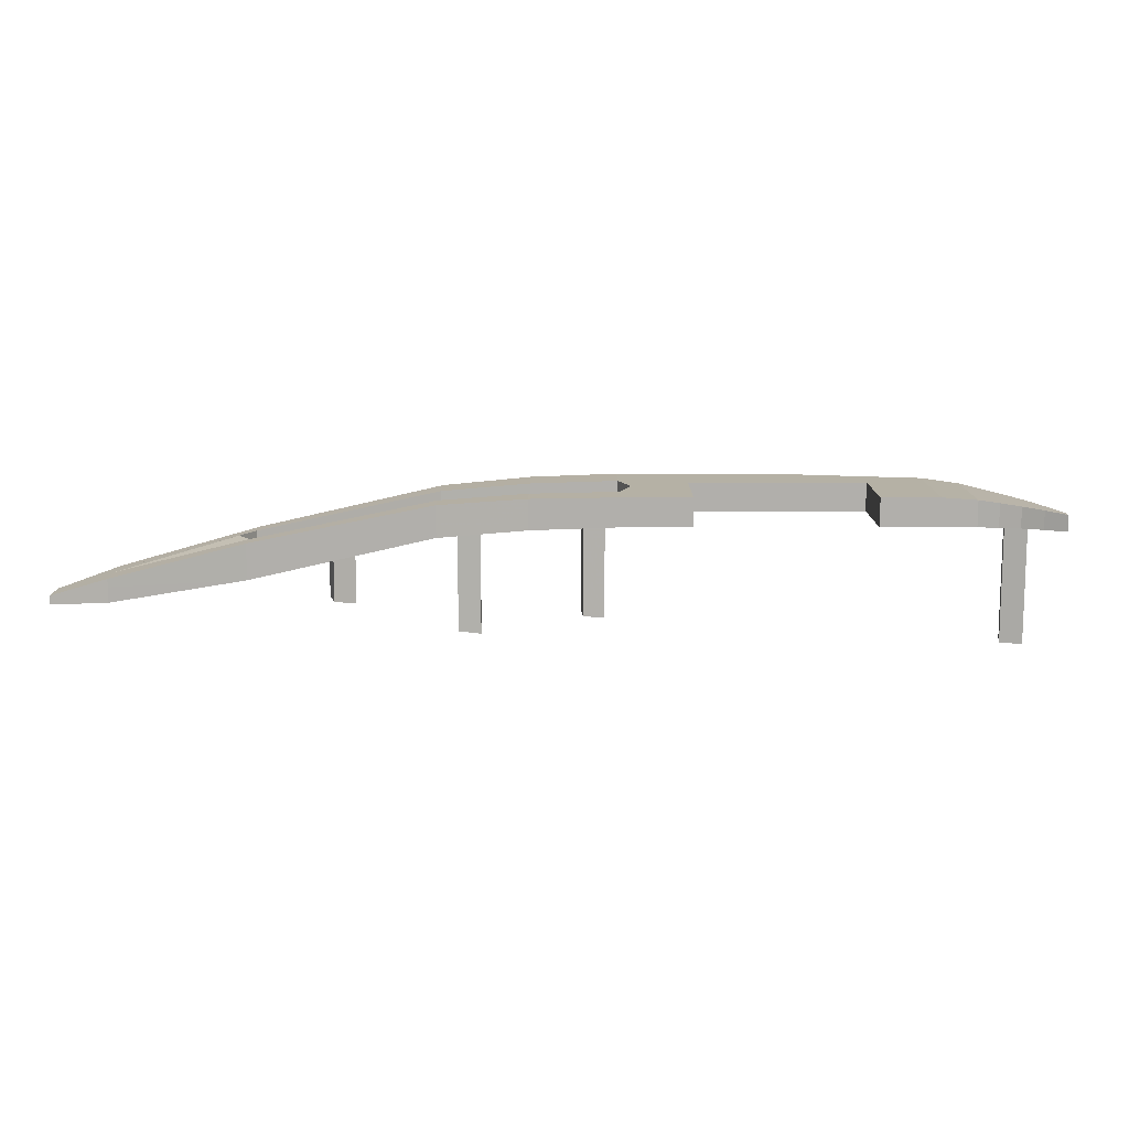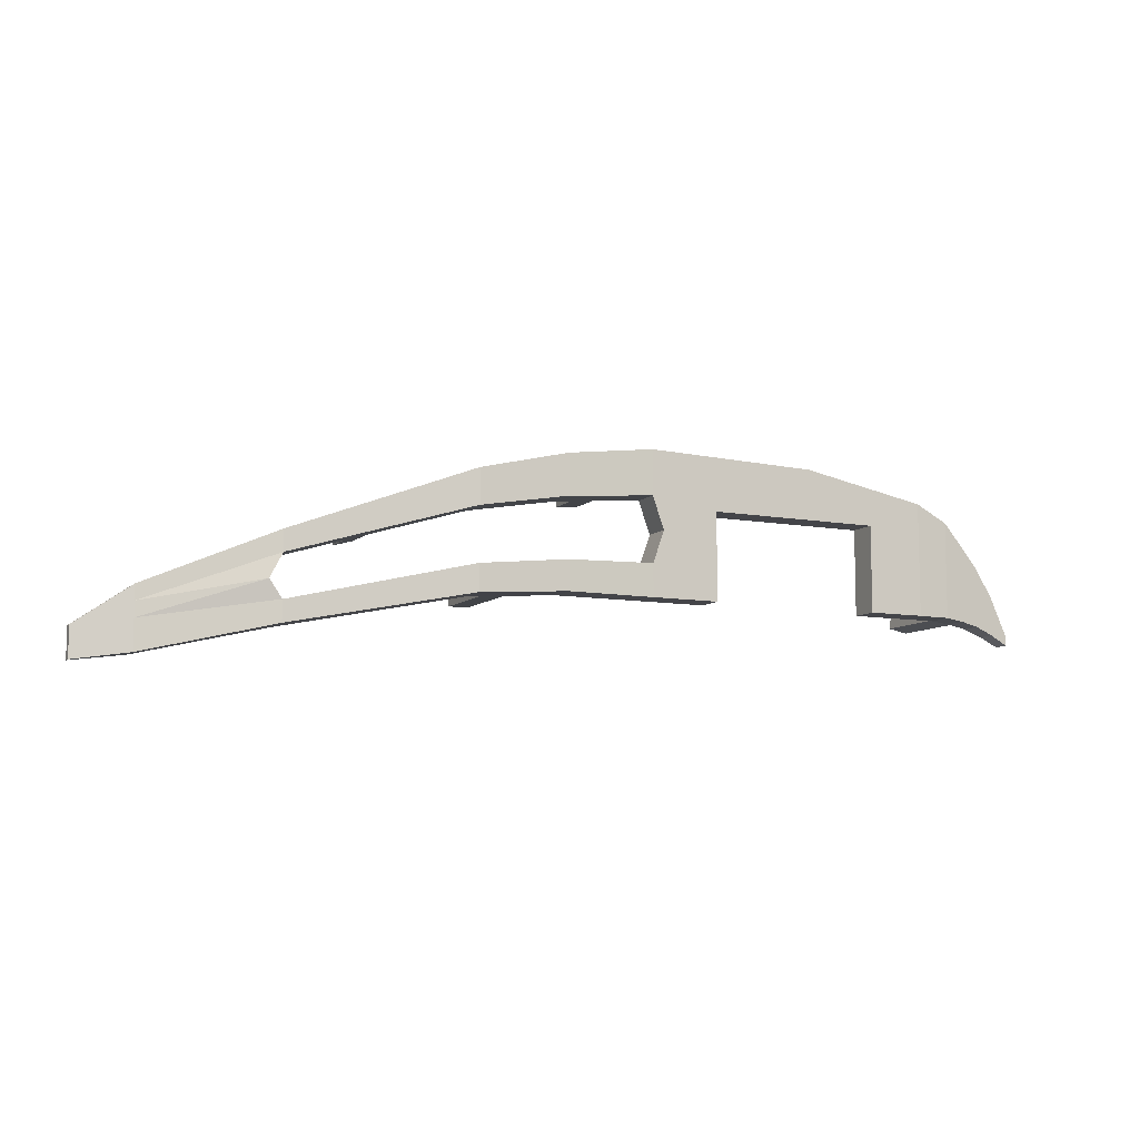
<metadata>
{"format":"obj","ext":"obj","renderer":"f3d","projection":"perspective","resolution":1024,"background":"white","views":[{"elev":-78.2,"azim":180.0,"up":"+Y"},{"elev":-9.0,"azim":154.3,"up":"+Y"}]}
</metadata>
<code>
o Object.1
v 4.58 19.72 6.6
v 6.504 21.81 6.6
v 6.284 22.99 6.6
v 13.74 20.96 6.6
v 11.31 23.3 6.6
v 11.9 20.14 6.6
v 1.5e-05 13.94 6.6
v 1.5e-05 14.47 6.6
v 9.162 16.03 6.6
v 12.12 18.99 6.6
v 9.162 18.44 6.6
v 4.58 17.94 6.6
v 7.858 23.28 6.6
v 11.2 23.91 6.6
v 9.162 23.52 6.6
v 1.5e-05 12.77 6.6
v 4.58 16.15 6.6
v 1.5e-05 13.35 6.6
v 9.162 24.7 6.6
v 4.58 14.37 6.6
v 8 18.22 6.6
v 8.002 18.22 6.6
v 8.002 18.22 6.6
v 1.5e-05 12.19 6.6
v 7.204 18.07 6.6
v 4.58 23.64 6.6
v 6.868 19.87 6.6
v 13.74 16.93 6.6
v 80.09 24.85 6.6
v 95.9 24.85 6.6
v 80.09 32.27 6.6
v 18.32 22.66 6.6
v 18.32 17.46 6.6
v 13.74 24.99 6.6
v 26.29 24.85 6.6
v 39.59 24.85 6.6
v 26.29 32.27 6.6
v 95.9 17.43 6.6
v 80.09 17.43 6.6
v 93.25 32.27 6.6
v 26.29 17.43 6.6
v 18.32 27.86 6.6
v 9.162 30.13 6.6
v 13.74 29.02 6.6
v 39.59 17.43 6.6
v 39.59 32.27 6.6
v 13.74 35.09 6.6
v 95.9 39.69 6.6
v 80.09 37.43 6.6
v 55.9 37.43 6.6
v 55.9 39.69 6.6
v 18.32 33.07 6.6
v 26.29 39.69 6.6
v 55.9 49.02 6.6
v 26.29 43.56 6.6
v 39.59 37.43 6.6
v 18.32 39.81 6.6
v 95.9 49.93 6.6
v 55.9 49.02 0
v 26.29 43.56 0
v 55.9 49.02 3.3
v 26.29 43.56 3.3
v 18.32 39.81 0.582
v 18.32 39.81 3.3
v 95.9 49.93 3.1e-05
v 95.9 49.93 3.3
v 115.9 37.98 7.294
v 103.7 42.04 6.87
v 115.9 47.35 7.294
v 99.1 47.37 6.71
v 104.1 47.03 6.884
v 98.76 42.38 6.698
v 80.09 17.43 3.3
v 80.09 17.43 0
v 80.09 24.85 0
v 80.09 32.27 0
v 80.09 37.43 0
v 39.59 17.43 3.3
v 39.59 24.85 0
v 39.59 17.43 0
v 39.59 32.27 0
v 39.59 37.43 0
v 55.9 37.43 0
v 13.74 35.09 3.602
v 13.74 35.09 1.164
v 115.9 47.35 0.34
v 115.9 47.35 4.202
v 95.9 24.85 3.1e-05
v 95.9 17.43 3.1e-05
v 55.9 39.69 0
v 95.9 39.69 3.1e-05
v 26.29 32.27 0
v 26.29 17.43 0
v 26.29 24.85 0
v 93.25 32.27 3.1e-05
v 26.29 39.69 0
v 98.76 42.38 32.63
v 99.06 46.75 6.708
v 99.1 47.37 32.61
v 103.7 42.04 32.32
v 104.1 47.03 32.3
v 135.9 42.59 8.716
v 135.9 34.56 8.716
v 115.9 37.98 0.34
v 9.162 30.13 3.986
v 9.162 30.13 1.748
v 18.32 22.66 0.582
v 18.32 17.46 0.582
v 18.32 27.86 0.582
v 18.32 33.07 0.582
v 135.9 42.59 5.104
v 135.9 42.59 1.49
v 101.1 46.01 32.49
v 101.5 46.08 32.46
v 100.7 45.8 32.51
v 100.5 45.48 32.53
v 102.5 44.28 32.39
v 102.3 43.96 32.41
v 101.9 43.75 32.43
v 101.5 43.68 32.46
v 101.1 43.75 32.49
v 100.7 43.96 32.51
v 100.5 44.28 32.53
v 100.3 44.67 32.54
v 100.3 45.09 32.54
v 102.7 44.67 32.39
v 102.7 45.09 32.39
v 102.5 45.48 32.39
v 102.3 45.8 32.41
v 101.9 46.01 32.43
v 161.2 32.69 13.56
v 168.5 30.13 14.97
v 161.1 32.55 13.55
v 175.9 22.76 16.38
v 154.9 29.36 12.36
v 159.7 27.9 13.28
v 216.1 6.916 17.89
v 216.1 0 17.89
v 204.2 1.684 14.63
v 204.2 11.94 14.63
v 204.2 15.36 14.63
v 204.2 8.52 14.63
v 204.2 5.102 14.63
v 135.9 34.56 1.49
v 115.9 24.35 0.34
v 115.9 17.53 0.34
v 95.9 17.43 3.3
v 26.29 17.43 3.3
v 12.12 18.99 32.82
v 11.2 23.91 32.82
v 6.284 22.99 32.82
v 7.204 18.07 32.82
v 4.58 23.64 4.322
v 4.58 23.64 2.328
v 9.162 18.92 1.748
v 9.162 21.81 1.748
v 13.74 20.96 1.164
v 13.74 16.93 1.164
v 9.162 16.03 1.748
v 13.74 29.02 1.164
v 13.74 24.99 1.164
v 9.162 24.7 1.748
v 18.32 17.46 3.3
v 175.9 27.56 12.37
v 175.9 27.56 8.356
v 175.9 27.56 16.38
v 100.3 44.67 25.59
v 102.7 44.67 25.59
v 100.3 45.09 25.59
v 102.3 43.96 25.59
v 100.7 43.96 25.59
v 101.9 43.75 25.59
v 101.1 43.75 25.59
v 101.5 43.68 25.59
v 100.5 44.28 25.59
v 102.5 44.28 25.59
v 102.7 45.09 25.59
v 100.5 45.48 25.59
v 102.5 45.48 25.59
v 100.7 45.8 25.59
v 102.3 45.8 25.59
v 101.1 46.01 25.59
v 101.5 46.08 25.59
v 101.9 46.01 25.59
v 204.2 5.102 19.8
v 175.9 8.35 16.38
v 204.2 1.684 19.8
v 204.2 8.52 19.8
v 175.9 13.15 16.38
v 204.2 15.36 19.8
v 204.2 11.94 19.8
v 175.9 22.76 8.356
v 154.9 29.36 26.32
v 156.4 34.14 12.64
v 156.4 34.14 26.1
v 159.7 27.9 25.6
v 161.2 32.69 13.56
v 161.2 32.69 13.55
v 161.2 32.69 25.38
v 135.9 22.33 1.49
v 135.9 16.21 1.49
v 115.9 24.35 7.294
v 115.9 17.53 7.294
v 8.834 20.03 32.82
v 9.244 19.96 32.82
v 9.654 22.29 32.82
v 10.02 22.08 32.82
v 8.834 22.29 32.82
v 9.244 22.36 32.82
v 8.472 22.08 32.82
v 8.204 21.76 32.82
v 8.472 20.24 32.82
v 8.204 20.56 32.82
v 8.062 20.95 32.82
v 9.654 20.03 32.82
v 10.02 20.24 32.82
v 10.28 20.56 32.82
v 10.28 21.76 32.82
v 10.43 21.37 32.82
v 10.43 20.95 32.82
v 8.062 21.37 32.82
v 1.5e-05 12.19 4.7
v 1.5e-05 12.77 4.7
v 1.5e-05 12.19 2.912
v 1.5e-05 13.35 4.7
v 1.5e-05 12.77 2.912
v 1.5e-05 13.94 4.7
v 1.5e-05 13.35 2.912
v 1.5e-05 14.47 4.7
v 1.5e-05 13.94 2.912
v 1.5e-05 14.47 2.912
v 13.74 16.93 3.602
v 204.2 15.36 16.45
v 178.7 17.25 16.38
v 178.7 17.25 8.356
v 175.9 13.15 8.356
v 175.9 8.35 8.356
v 158.3 29.92 25.81
v 157.9 29.84 25.87
v 157.5 29.92 25.94
v 157.1 30.13 25.99
v 156.8 30.45 26.03
v 157.1 31.96 25.99
v 156.8 31.65 26.03
v 156.7 31.25 26.05
v 156.7 30.84 26.05
v 209.8 5.384 19.79
v 209.8 4.966 19.79
v 158.6 30.13 25.76
v 157.5 32.17 25.94
v 157.9 32.25 25.87
v 158.9 31.65 25.72
v 159.1 31.25 25.7
v 159.1 30.84 25.7
v 158.9 30.45 25.72
v 158.6 31.96 25.76
v 158.3 32.17 25.81
v 135.9 22.33 8.716
v 126.5 22.16 8.048
v 126.3 17.17 8.034
v 135.9 16.21 8.716
v 131.3 16.99 8.388
v 115.9 17.53 4.202
v 9.162 16.03 3.986
v 10.28 20.56 25.82
v 8.834 20.03 25.82
v 9.244 19.96 25.82
v 10.02 20.24 25.82
v 9.654 20.03 25.82
v 10.43 20.95 25.82
v 8.472 20.24 25.82
v 8.062 20.95 25.82
v 10.28 21.76 25.82
v 8.062 21.37 25.82
v 8.204 20.56 25.82
v 10.43 21.37 25.82
v 10.02 22.08 25.82
v 8.204 21.76 25.82
v 9.654 22.29 25.82
v 9.244 22.36 25.82
v 8.472 22.08 25.82
v 8.834 22.29 25.82
v 4.58 17.94 2.328
v 4.58 16.15 2.328
v 4.58 14.37 2.328
v 4.58 19.72 2.328
v 216.1 6.916 18.55
v 156.7 30.84 19.09
v 159.1 31.25 19.09
v 156.7 31.25 19.09
v 158.9 30.45 19.09
v 157.1 30.13 19.09
v 158.7 30.13 19.09
v 157.5 29.92 19.09
v 158.3 29.92 19.09
v 157.9 29.84 19.09
v 156.8 30.45 19.09
v 159.1 30.84 19.09
v 158.9 31.65 19.09
v 156.8 31.65 19.09
v 158.7 31.96 19.09
v 157.1 31.96 19.09
v 158.3 32.17 19.09
v 157.5 32.17 19.09
v 157.9 32.25 19.09
v 126.3 17.17 30.31
v 126.5 22.16 30.29
v 131.3 16.99 29.71
v 131.5 21.99 8.402
v 131.5 21.99 29.69
v 131.4 19.91 8.398
v 135.9 16.21 5.104
v 4.58 14.37 4.322
v 216.1 6.916 19.79
v 128.4 20.81 30.05
v 128.8 20.88 30.01
v 128.1 20.6 30.1
v 127.8 20.28 30.13
v 127.7 19.89 30.15
v 129.9 19.08 29.88
v 129.6 18.76 29.91
v 129.3 18.56 29.96
v 128.8 18.48 30.01
v 128.4 18.56 30.05
v 128.1 18.76 30.1
v 127.8 19.08 30.13
v 127.7 19.48 30.15
v 130 19.48 29.87
v 130 19.89 29.87
v 129.9 20.28 29.88
v 129.6 20.6 29.91
v 129.3 20.81 29.96
v 175.9 8.35 12.37
v 210 4.576 19.79
v 210.2 4.256 19.79
v 210.6 4.048 19.79
v 211 3.976 19.79
v 211.4 4.048 19.79
v 212.2 4.966 19.79
v 212 4.576 19.79
v 211.8 4.256 19.79
v 216.1 0 19.79
v 211 6.378 19.79
v 211.4 6.304 19.79
v 211.8 6.094 19.79
v 212 5.776 19.79
v 212.2 5.384 19.79
v 210 5.776 19.79
v 210.2 6.094 19.79
v 210.6 6.304 19.79
v 216.1 0 18.55
v 127.6 19.48 22.96
v 130 19.48 22.96
v 127.6 19.89 22.96
v 129.6 18.76 22.96
v 128 18.76 22.96
v 129.2 18.56 22.96
v 128.4 18.56 22.96
v 128.8 18.48 22.96
v 127.8 19.08 22.96
v 129.9 19.08 22.96
v 130 19.89 22.96
v 127.8 20.28 22.96
v 129.9 20.28 22.96
v 128 20.6 22.96
v 129.6 20.6 22.96
v 128.4 20.81 22.96
v 128.8 20.88 22.96
v 129.2 20.81 22.96
v 204.2 1.684 16.45
v 210.6 4.048 17.99
v 211 3.976 17.99
v 210.6 6.304 17.99
v 211.4 6.304 17.99
v 211 6.378 17.99
v 211.4 4.048 17.99
v 210.2 4.256 17.99
v 210.2 6.094 17.99
v 209.9 4.576 17.99
v 209.9 5.776 17.99
v 209.8 4.966 17.99
v 209.8 5.384 17.99
v 211.8 6.094 17.99
v 211.8 4.256 17.99
v 212 4.576 17.99
v 212.2 5.384 17.99
v 212 5.776 17.99
v 212.2 4.966 17.99
f 1 2 3
f 4 5 6
f 7 1 8
f 9 10 11
f 1 7 12
f 13 14 15
f 16 17 18
f 18 12 7
f 19 13 15
f 20 21 17
f 11 22 23
f 17 16 20
f 24 20 16
f 12 18 17
f 21 9 23
f 20 9 21
f 11 23 9
f 17 21 25
f 1 3 26
f 26 8 1
f 12 25 27
f 12 27 2
f 9 28 10
f 22 25 21
f 4 10 28
f 17 25 12
f 12 2 1
f 4 6 10
f 29 30 31
f 32 4 33
f 28 33 4
f 34 5 4
f 15 14 19
f 35 36 37
f 30 29 38
f 39 38 29
f 31 30 40
f 35 33 41
f 4 42 34
f 33 35 32
f 13 26 3
f 42 4 32
f 19 26 13
f 43 26 19
f 34 14 5
f 34 19 14
f 19 44 43
f 44 19 34
f 36 35 45
f 41 45 35
f 46 37 36
f 32 37 42
f 47 43 44
f 48 49 40
f 50 49 51
f 34 52 44
f 37 32 35
f 44 52 47
f 52 34 42
f 53 54 55
f 37 56 53
f 31 40 49
f 42 53 52
f 57 47 52
f 48 51 49
f 53 42 37
f 55 57 53
f 51 53 56
f 51 56 50
f 56 37 46
f 58 51 48
f 52 53 57
f 51 58 54
f 54 53 51
f 21 23 22
f 59 60 61
f 62 61 60
f 55 54 62
f 61 62 54
f 60 63 64
f 64 62 60
f 62 64 55
f 57 55 64
f 65 59 66
f 61 66 59
f 54 58 61
f 66 61 58
f 67 68 48
f 67 69 68
f 69 70 71
f 69 71 68
f 68 72 48
f 73 29 74
f 75 74 29
f 39 29 73
f 76 75 31
f 29 31 75
f 77 76 49
f 31 49 76
f 45 78 79
f 78 80 79
f 79 36 45
f 36 79 81
f 81 46 36
f 46 81 82
f 82 56 46
f 77 49 83
f 50 83 49
f 56 83 50
f 83 56 82
f 63 84 64
f 64 47 57
f 84 63 85
f 47 64 84
f 66 58 69
f 66 86 65
f 86 66 87
f 69 87 66
f 88 89 74
f 74 75 88
f 75 76 88
f 83 90 91
f 81 79 92
f 79 80 93
f 93 94 79
f 94 92 79
f 76 95 88
f 91 95 76
f 91 77 83
f 65 91 90
f 76 77 91
f 90 59 65
f 90 83 82
f 92 96 82
f 82 81 92
f 59 90 96
f 90 82 96
f 96 60 59
f 97 98 72
f 97 70 98
f 70 97 99
f 97 68 100
f 97 72 68
f 100 68 71
f 71 101 100
f 99 101 71
f 99 71 70
f 102 67 103
f 67 102 69
f 48 91 104
f 104 67 48
f 40 95 91
f 91 48 40
f 84 105 47
f 85 106 84
f 105 84 106
f 43 47 105
f 92 94 107
f 94 93 108
f 108 107 94
f 107 109 92
f 96 92 109
f 109 110 96
f 60 96 63
f 110 63 96
f 86 87 111
f 111 112 86
f 111 69 102
f 69 111 87
f 99 113 114
f 99 115 113
f 99 116 115
f 99 97 116
f 101 117 100
f 117 118 100
f 118 119 100
f 119 120 100
f 120 121 100
f 121 122 100
f 97 100 122
f 97 122 123
f 97 123 124
f 97 124 125
f 97 125 116
f 117 101 126
f 126 101 127
f 127 101 128
f 128 101 129
f 129 101 130
f 130 101 114
f 99 114 101
f 131 132 133
f 132 131 134
f 135 103 136
f 134 136 103
f 134 131 136
f 137 138 139
f 140 141 137
f 142 140 137
f 139 143 137
f 143 142 137
f 67 104 144
f 144 103 67
f 86 104 91
f 145 146 89
f 89 88 145
f 91 65 86
f 30 88 95
f 95 40 30
f 73 74 147
f 89 147 74
f 148 80 78
f 39 147 38
f 80 148 93
f 147 39 73
f 78 41 148
f 41 78 45
f 14 149 5
f 5 149 6
f 10 6 149
f 14 150 149
f 3 150 13
f 14 13 150
f 3 151 150
f 27 151 2
f 25 151 27
f 3 2 151
f 25 152 151
f 105 153 43
f 106 154 105
f 153 105 154
f 26 43 153
f 155 156 157
f 107 108 158
f 157 158 155
f 159 155 158
f 160 161 162
f 158 157 107
f 161 157 156
f 109 107 157
f 157 161 109
f 156 162 161
f 110 109 161
f 85 160 106
f 162 106 160
f 63 110 160
f 161 160 110
f 160 85 63
f 163 93 148
f 93 163 108
f 33 163 41
f 148 41 163
f 164 165 111
f 112 111 165
f 166 164 102
f 111 102 164
f 167 168 169
f 170 171 172
f 172 171 173
f 172 173 174
f 170 175 171
f 176 175 170
f 176 167 175
f 168 167 176
f 177 169 168
f 169 177 178
f 178 177 179
f 178 179 180
f 180 179 181
f 180 181 182
f 183 181 184
f 182 181 183
f 185 186 187
f 188 189 185
f 186 185 189
f 190 134 191
f 134 190 166
f 103 144 192
f 192 134 103
f 193 194 135
f 194 193 195
f 193 136 196
f 193 135 136
f 196 136 131
f 197 198 133
f 131 199 196
f 131 197 194
f 195 199 131
f 195 131 194
f 112 144 104
f 200 201 146
f 146 145 200
f 104 86 112
f 202 145 88
f 88 30 202
f 202 38 203
f 38 202 30
f 10 152 11
f 11 152 22
f 25 22 152
f 152 10 149
f 204 149 205
f 150 206 207
f 150 208 209
f 150 151 208
f 152 149 204
f 208 151 210
f 210 151 211
f 152 204 212
f 152 213 214
f 205 149 215
f 215 149 216
f 216 149 217
f 150 207 218
f 218 149 150
f 150 209 206
f 149 218 219
f 217 149 220
f 220 149 219
f 211 151 221
f 152 212 213
f 221 151 152
f 221 152 214
f 222 223 224
f 223 225 226
f 226 224 223
f 225 227 228
f 24 16 222
f 228 226 225
f 227 229 230
f 16 18 223
f 223 222 16
f 230 228 227
f 18 7 225
f 225 223 18
f 231 230 229
f 7 8 227
f 227 225 7
f 229 227 8
f 153 229 26
f 154 231 153
f 229 153 231
f 8 26 229
f 232 108 163
f 28 163 33
f 108 232 158
f 163 28 232
f 233 164 190
f 190 164 166
f 234 191 134
f 192 235 134
f 234 134 235
f 165 192 144
f 236 237 201
f 201 200 236
f 144 112 165
f 238 239 196
f 239 240 196
f 240 241 196
f 193 196 241
f 193 241 242
f 243 195 244
f 244 195 245
f 245 195 246
f 193 246 195
f 193 242 246
f 187 247 185
f 191 247 190
f 185 247 188
f 247 187 248
f 188 247 191
f 238 196 249
f 250 251 195
f 252 253 199
f 253 254 199
f 254 255 199
f 255 249 199
f 196 199 249
f 252 199 256
f 256 199 257
f 257 199 251
f 195 251 199
f 258 200 145
f 145 202 258
f 259 203 260
f 261 260 203
f 261 262 260
f 261 258 262
f 203 259 202
f 258 202 259
f 89 263 147
f 263 203 38
f 263 89 146
f 38 147 263
f 158 232 159
f 264 159 232
f 232 28 264
f 9 264 28
f 265 266 267
f 268 267 269
f 270 271 266
f 265 267 268
f 270 266 265
f 272 273 274
f 270 275 271
f 276 275 270
f 276 272 275
f 272 276 273
f 274 273 277
f 274 277 278
f 278 277 279
f 278 280 281
f 281 280 282
f 278 279 280
f 156 155 283
f 155 159 284
f 284 283 155
f 285 284 159
f 162 156 286
f 283 286 156
f 106 162 154
f 286 154 162
f 287 233 190
f 165 164 233
f 233 141 165
f 234 188 191
f 235 236 234
f 189 234 236
f 140 235 192
f 142 143 236
f 143 139 237
f 237 236 143
f 141 140 192
f 192 165 141
f 288 289 290
f 291 292 293
f 293 292 294
f 293 294 295
f 295 294 296
f 291 297 292
f 298 297 291
f 298 288 297
f 289 288 298
f 290 289 299
f 290 299 300
f 300 299 301
f 300 301 302
f 302 301 303
f 302 303 304
f 304 303 305
f 189 236 200
f 200 258 189
f 306 259 260
f 259 306 307
f 306 262 308
f 306 260 262
f 308 309 310
f 308 262 311
f 308 311 309
f 198 131 133
f 166 132 134
f 307 310 309
f 307 309 259
f 189 261 186
f 261 189 258
f 201 312 263
f 261 263 312
f 263 146 201
f 263 261 203
f 159 264 285
f 313 285 264
f 264 9 313
f 20 313 9
f 283 284 228
f 284 285 226
f 226 228 284
f 224 226 285
f 286 283 230
f 228 230 283
f 154 286 231
f 230 231 286
f 314 287 190
f 141 233 137
f 287 137 233
f 189 188 234
f 142 236 235
f 140 142 235
f 307 315 316
f 307 317 315
f 307 318 317
f 307 306 318
f 318 306 319
f 310 320 308
f 320 321 308
f 321 322 308
f 322 323 308
f 323 324 308
f 306 308 324
f 306 324 325
f 306 325 326
f 306 326 327
f 306 327 319
f 320 310 328
f 328 310 329
f 329 310 330
f 330 310 331
f 331 310 332
f 332 310 316
f 307 316 310
f 201 333 312
f 333 201 237
f 312 186 261
f 186 312 333
f 285 313 224
f 222 224 313
f 313 20 222
f 24 222 20
f 248 187 334
f 334 187 335
f 335 187 336
f 336 187 337
f 337 187 338
f 339 340 314
f 340 341 314
f 342 338 187
f 342 341 338
f 342 314 341
f 314 343 344
f 314 344 345
f 314 345 346
f 314 346 347
f 314 347 339
f 247 348 190
f 348 349 190
f 349 350 190
f 350 343 190
f 314 190 343
f 287 314 351
f 342 351 314
f 137 287 138
f 351 138 287
f 352 353 354
f 355 356 357
f 357 356 358
f 357 358 359
f 355 360 356
f 361 360 355
f 361 352 360
f 353 352 361
f 362 354 353
f 354 362 363
f 363 362 364
f 363 364 365
f 365 364 366
f 365 366 367
f 368 366 369
f 367 366 368
f 237 139 333
f 370 333 139
f 333 370 186
f 186 370 187
f 370 351 187
f 187 351 342
f 139 138 370
f 351 370 138
f 371 372 373
f 374 375 376
f 372 376 375
f 377 371 378
f 375 373 372
f 379 377 380
f 373 378 371
f 381 379 382
f 378 380 377
f 380 382 379
f 383 374 384
f 376 384 374
f 384 385 383
f 386 387 388
f 385 388 387
f 387 383 385
f 315 367 316
f 316 367 368
f 316 368 332
f 332 368 369
f 332 369 331
f 331 369 366
f 331 366 330
f 330 366 364
f 330 364 329
f 329 364 362
f 328 329 353
f 362 353 329
f 353 361 328
f 361 320 328
f 361 355 320
f 355 321 320
f 355 357 321
f 357 322 321
f 357 359 322
f 359 323 322
f 359 358 323
f 358 324 323
f 358 356 324
f 356 325 324
f 356 360 325
f 360 326 325
f 360 352 326
f 352 327 326
f 354 319 352
f 327 352 319
f 319 354 318
f 318 354 363
f 318 363 317
f 317 363 365
f 317 365 315
f 315 365 367
f 250 304 251
f 251 304 305
f 251 305 257
f 257 305 303
f 257 303 256
f 256 303 301
f 256 301 252
f 252 301 299
f 252 299 253
f 253 299 289
f 254 289 298
f 289 254 253
f 298 291 254
f 291 255 254
f 291 293 255
f 293 249 255
f 293 295 249
f 295 238 249
f 295 296 238
f 296 239 238
f 296 294 239
f 294 240 239
f 294 292 240
f 292 241 240
f 292 297 241
f 297 242 241
f 297 288 242
f 288 246 242
f 290 245 246
f 246 288 290
f 245 290 244
f 244 290 300
f 244 300 243
f 243 300 302
f 243 302 250
f 250 302 304
f 113 182 114
f 114 182 183
f 114 183 130
f 130 183 184
f 130 184 129
f 129 184 181
f 129 181 128
f 128 181 179
f 128 179 127
f 127 179 177
f 126 127 168
f 177 168 127
f 168 176 126
f 176 117 126
f 176 170 117
f 170 118 117
f 170 172 118
f 172 119 118
f 172 174 119
f 174 120 119
f 174 173 120
f 173 121 120
f 173 171 121
f 171 122 121
f 171 175 122
f 175 123 122
f 175 167 123
f 167 124 123
f 169 125 124
f 124 167 169
f 125 169 116
f 116 169 178
f 116 178 115
f 115 178 180
f 115 180 113
f 113 180 182
f 280 209 282
f 208 282 209
f 279 209 280
f 209 279 206
f 277 207 279
f 206 279 207
f 218 207 273
f 277 273 207
f 219 218 276
f 273 276 218
f 220 219 270
f 276 270 219
f 217 220 265
f 270 265 220
f 216 217 268
f 265 268 217
f 215 216 269
f 268 269 216
f 205 215 267
f 269 267 215
f 204 205 266
f 267 266 205
f 212 204 271
f 266 271 204
f 275 213 212
f 212 271 275
f 272 214 213
f 213 275 272
f 274 221 214
f 214 272 274
f 278 211 221
f 221 274 278
f 281 210 211
f 211 278 281
f 282 210 281
f 210 282 208
f 375 343 373
f 350 373 343
f 375 374 343
f 374 344 343
f 344 374 345
f 345 374 383
f 346 345 387
f 383 387 345
f 346 387 347
f 347 387 386
f 339 347 388
f 386 388 347
f 388 385 339
f 385 340 339
f 341 385 384
f 385 341 340
f 384 376 341
f 376 338 341
f 338 376 337
f 337 376 372
f 336 337 371
f 372 371 337
f 335 336 377
f 371 377 336
f 379 334 335
f 335 377 379
f 381 248 334
f 334 379 381
f 382 247 248
f 248 381 382
f 380 348 382
f 247 382 348
f 378 349 380
f 348 380 349
f 373 349 378
f 349 373 350
f 243 250 195
f 135 194 103
f 262 258 311
f 131 198 166
f 311 258 309
f 132 166 133
f 258 259 309
f 103 194 102
f 198 197 166
f 133 166 197
f 197 102 194
f 131 102 197
f 166 102 131
f 48 72 58
f 98 58 72
f 70 58 98
f 70 69 58

</code>
